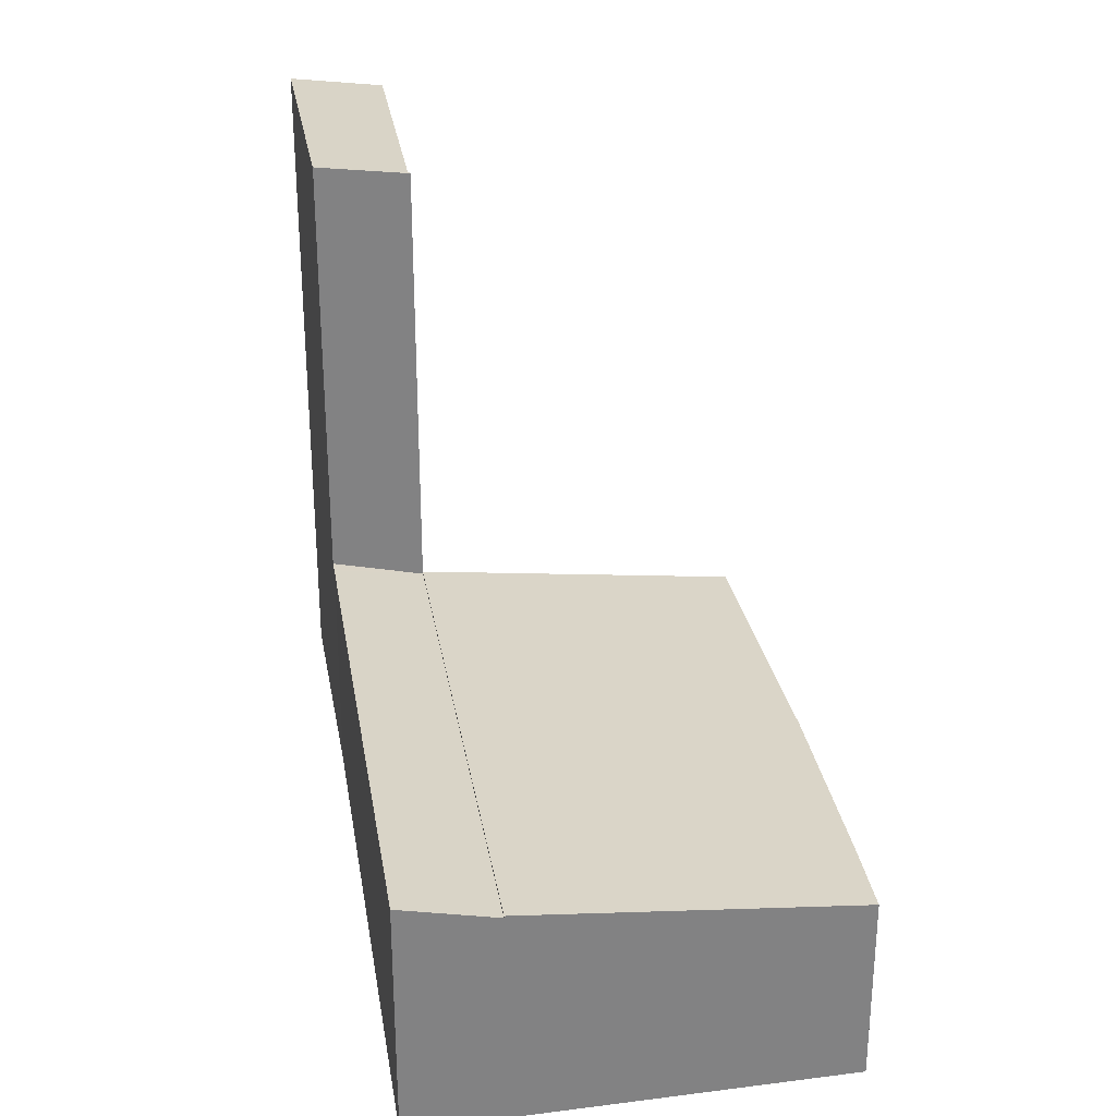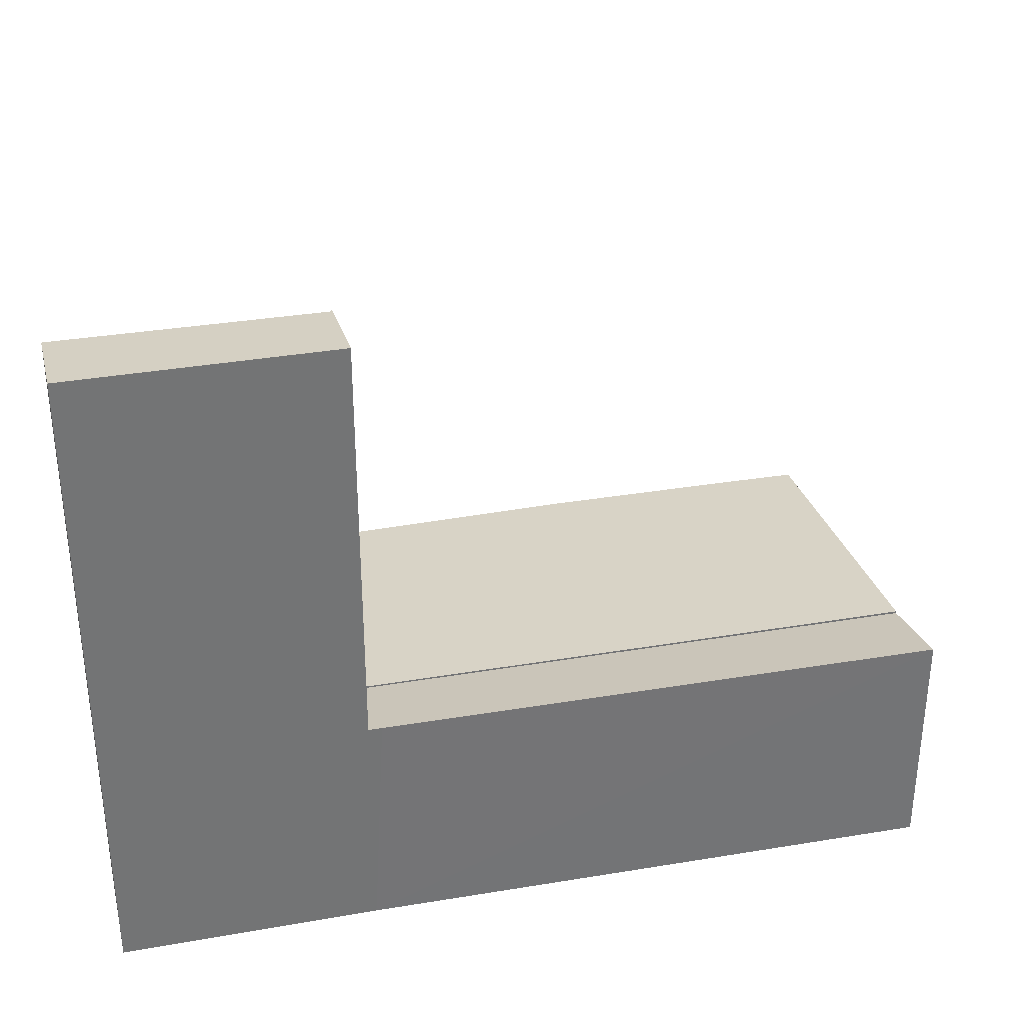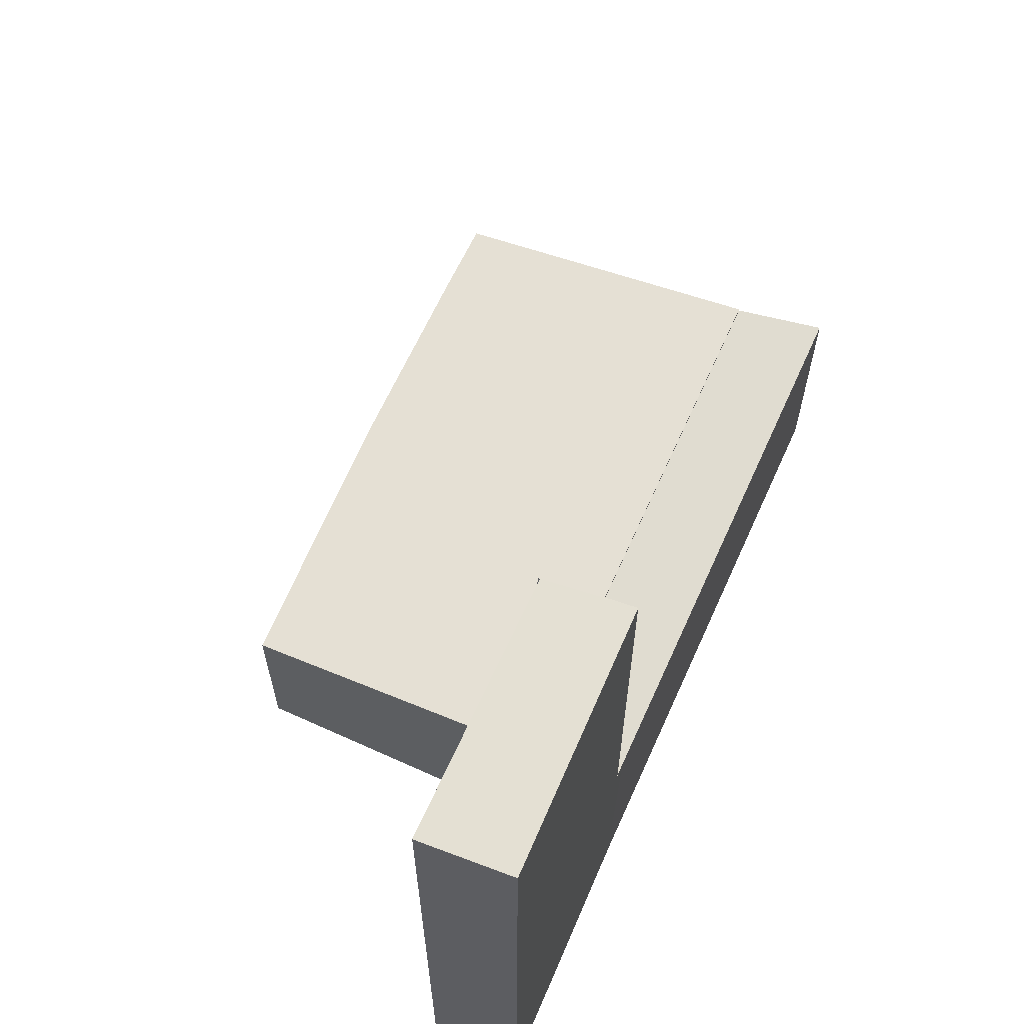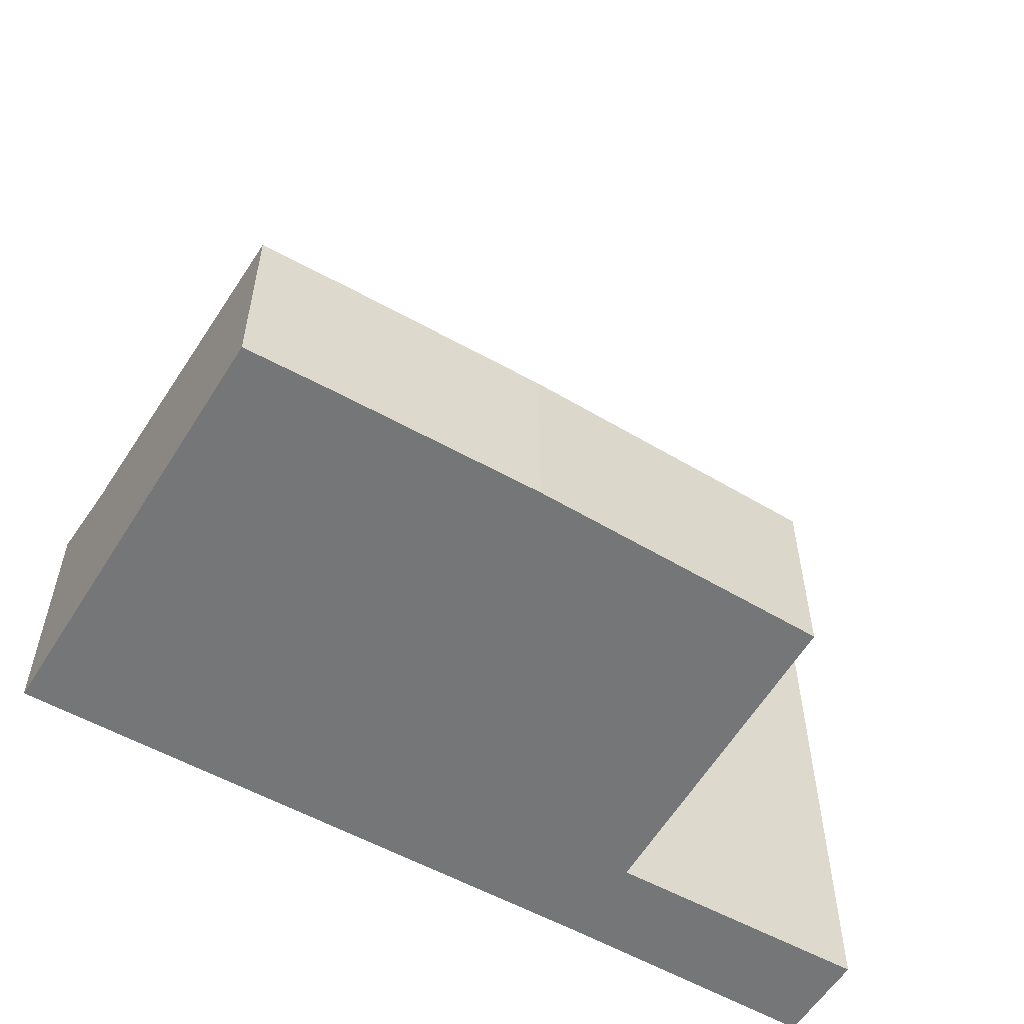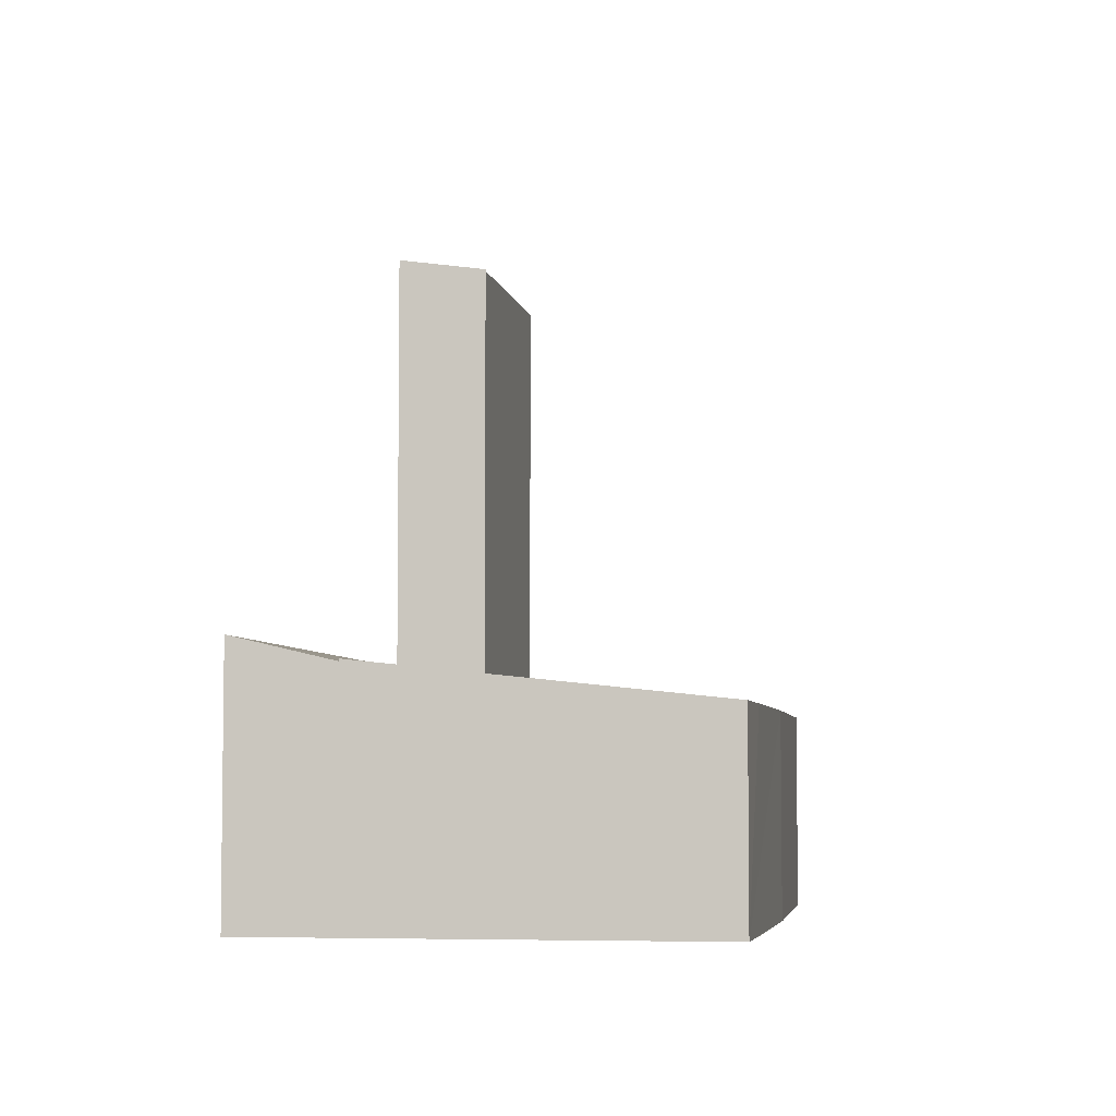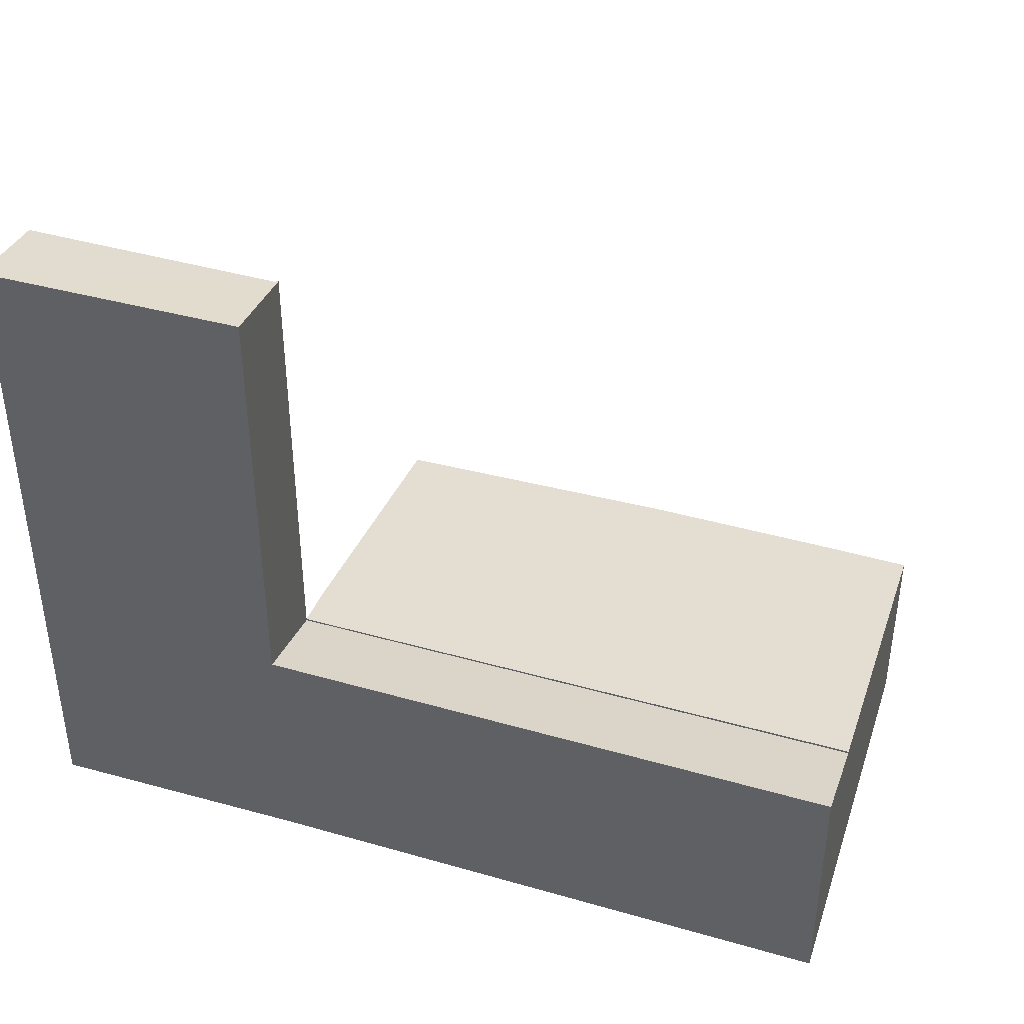
<metadata>
{"format":"obj","ext":"obj","renderer":"f3d","projection":"perspective","resolution":1024,"background":"white","views":[{"elev":29.5,"azim":90.9,"up":"+Y"},{"elev":34.2,"azim":-2.6,"up":"+Y"},{"elev":63.9,"azim":-55.8,"up":"+Y"},{"elev":-56.8,"azim":159.9,"up":"+Y"},{"elev":-5.1,"azim":110.1,"up":"+Y"},{"elev":41.3,"azim":29.3,"up":"+Y"}]}
</metadata>
<code>
v  13.77 5.31 -12.03
v  21.77 5.323 -13.42
v  19.4 5.317 -13.03
v  5.71 5.328 -10.34
v  23.64 6.313 -4.291
v  7.01 6.16 -2.617
v  7.274 6.3 -1.327
v  23.64 2.627e-16 -4.291
v  7.274 8.126e-17 -1.327
v  21.77 8.216e-16 -13.42
v  13.77 7.367e-16 -12.03
v  19.4 7.977e-16 -13.03
v  5.71 6.331e-16 -10.34
v  7.01 1.602e-16 -2.617
v  7.274 6.252 -1.327
v  24.18 6.888 -1.646
v  23.64 6.252 -4.291
v  8.181 6.87 1.176
v  7.802 6.871 1.248
v  7.802 -7.642e-17 1.248
v  24.18 1.008e-16 -1.646
v  8.181 -7.201e-17 1.176
v  0.516 19.1 2.639
v  7.239 18.74 -1.256
v  0 18.73 1.147e-15
v  7.802 19.09 1.248
v  7.274 18.73 -1.327
v  7.228 18.73 -1.319
v  7.228 8.077e-17 -1.319
v  7.239 7.691e-17 -1.256
v  0 0 0
v  0.516 -1.616e-16 2.639
v  7.01 5.299 -2.617
v  7.228 5.299 -1.319
v  7.274 5.299 -1.327
g defaultobject
f 1 2 3
f 2 1 4
f 2 4 5
f 5 4 6
f 5 6 7
f 7 8 5
f 8 7 9
f 8 2 5
f 2 8 10
f 10 3 2
f 3 10 1
f 1 10 11
f 11 10 12
f 1 13 4
f 13 1 11
f 6 9 7
f 9 6 14
f 4 14 6
f 14 4 13
f 9 10 8
f 10 9 12
f 12 9 11
f 11 9 13
f 13 9 14
f 15 16 17
f 16 15 18
f 18 15 19
f 20 18 19
f 18 20 16
f 16 20 21
f 21 20 22
f 21 17 16
f 17 21 8
f 8 15 17
f 15 8 9
f 15 20 19
f 20 15 9
f 22 8 21
f 8 22 9
f 9 22 20
f 23 24 25
f 24 23 26
f 24 26 27
f 27 28 24
f 20 27 26
f 27 20 9
f 9 28 27
f 28 9 29
f 30 25 24
f 25 30 31
f 28 30 24
f 30 28 29
f 25 32 23
f 32 25 31
f 32 26 23
f 26 32 20
f 20 30 9
f 30 20 32
f 30 32 31
f 29 9 30
f 33 34 35
f 9 33 35
f 33 9 14
f 14 34 33
f 34 14 29
f 29 35 34
f 35 29 9
f 29 14 9

</code>
